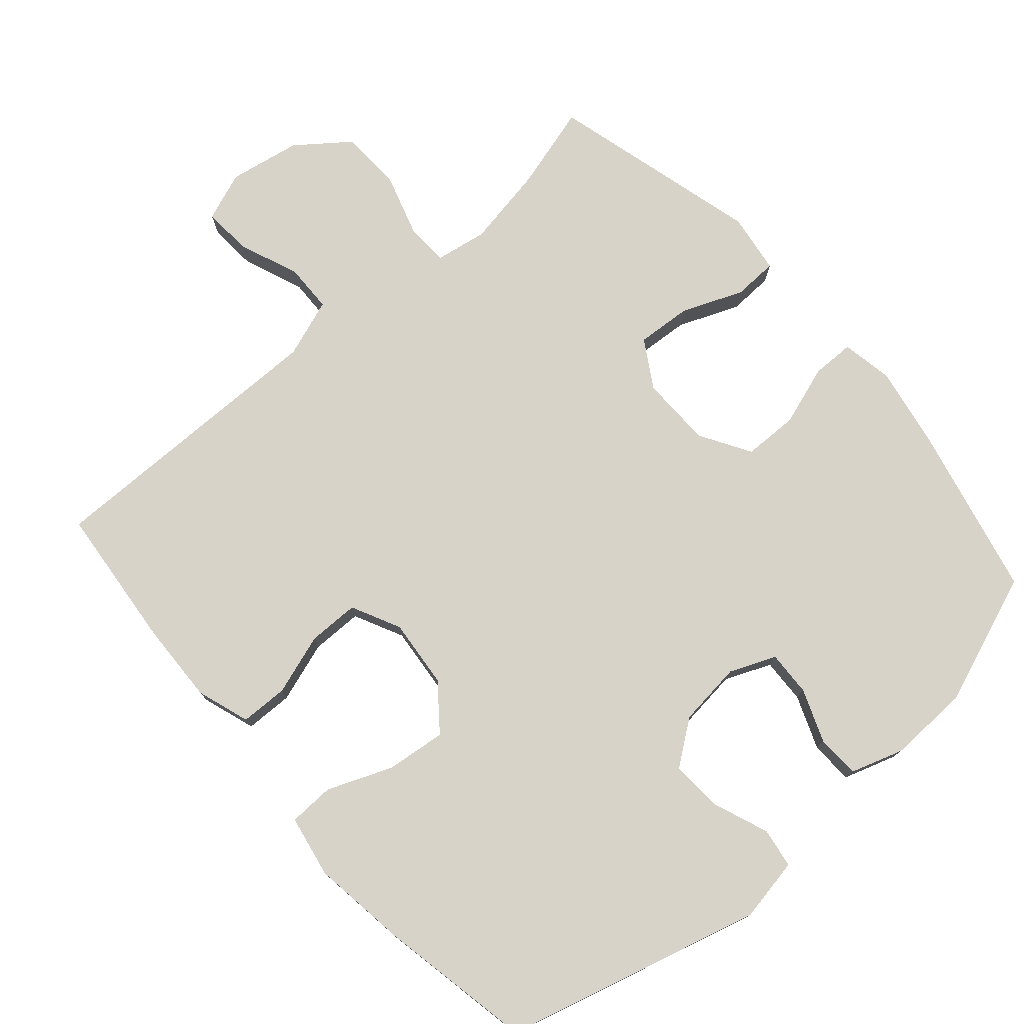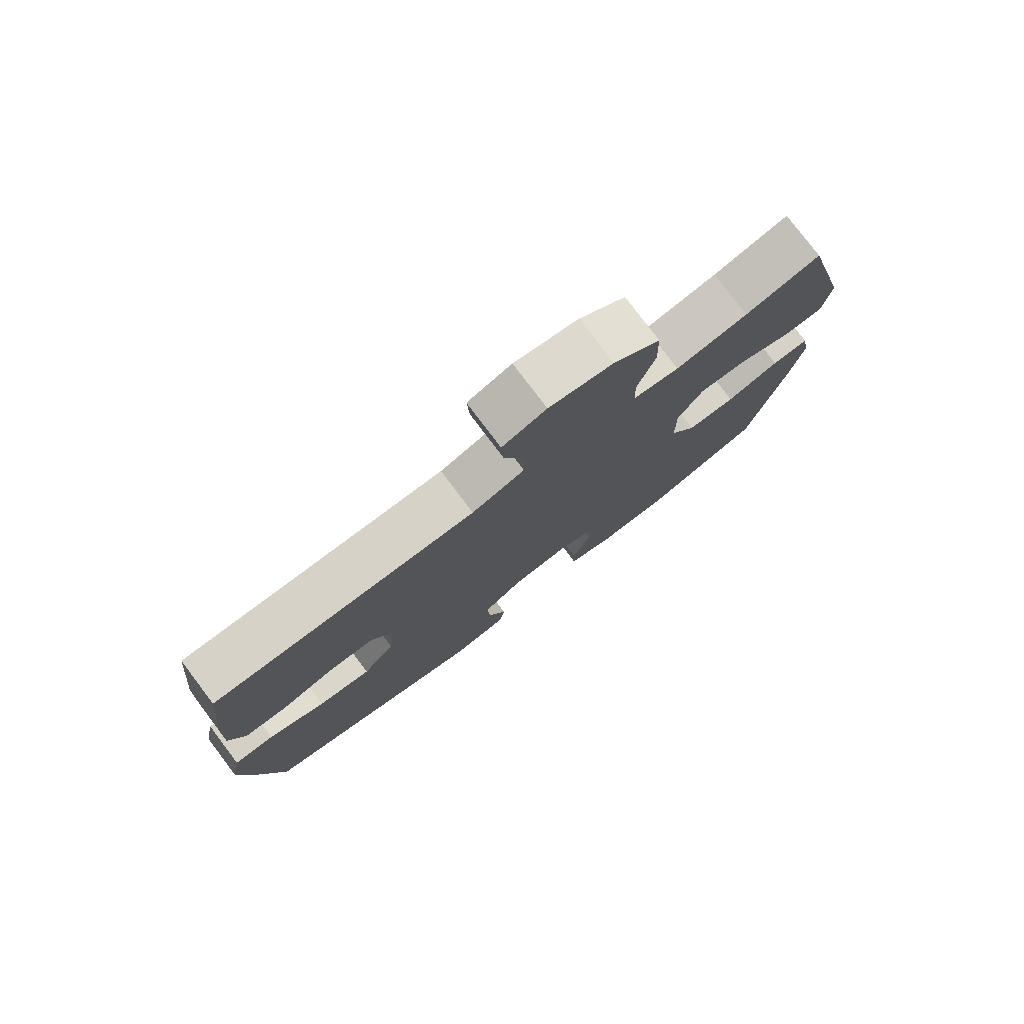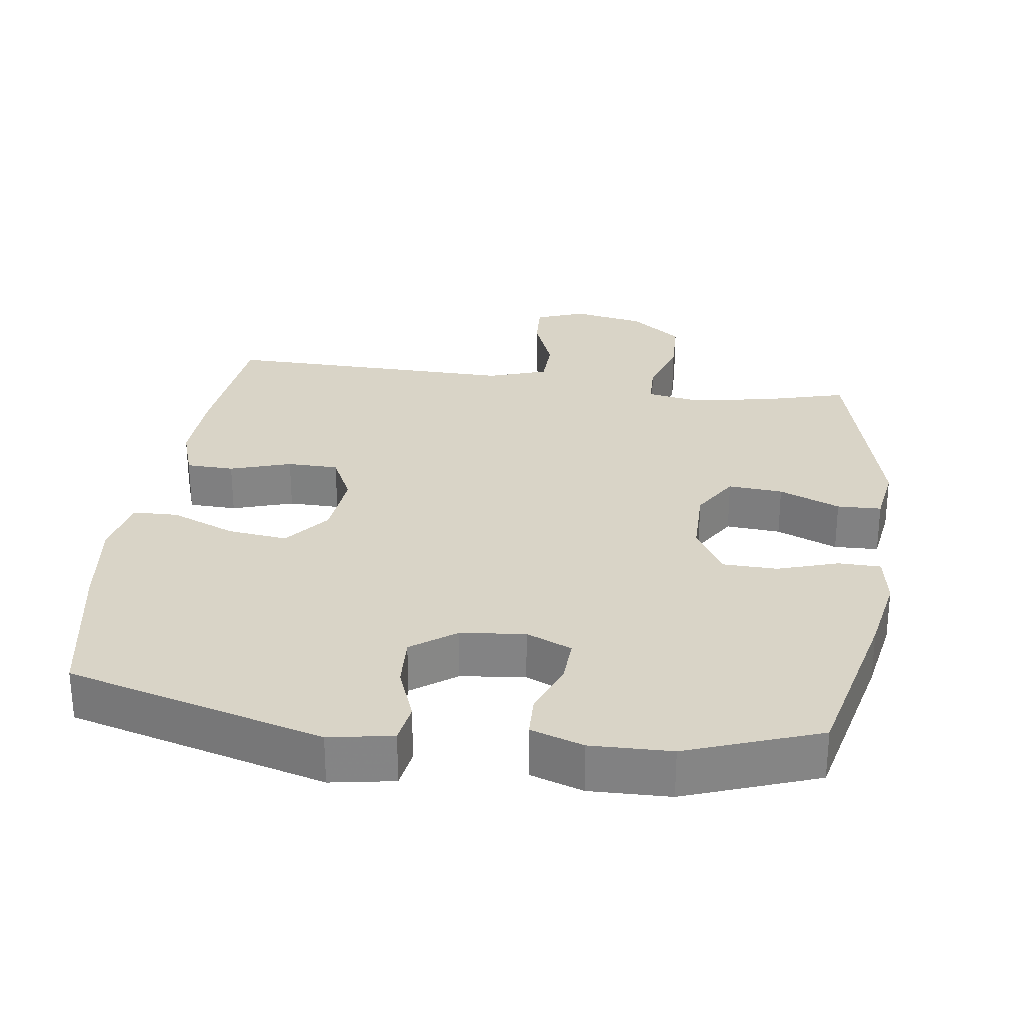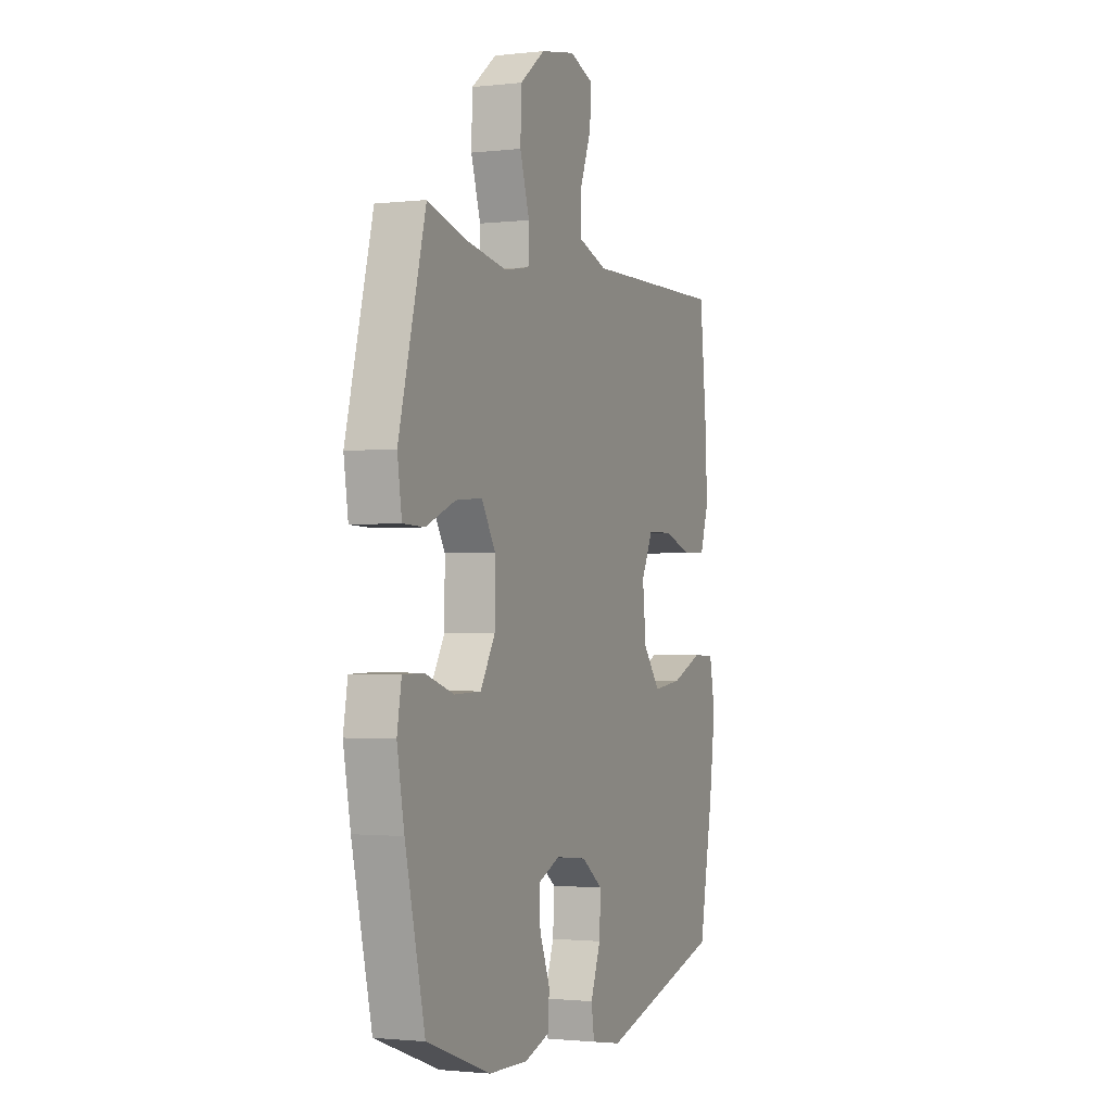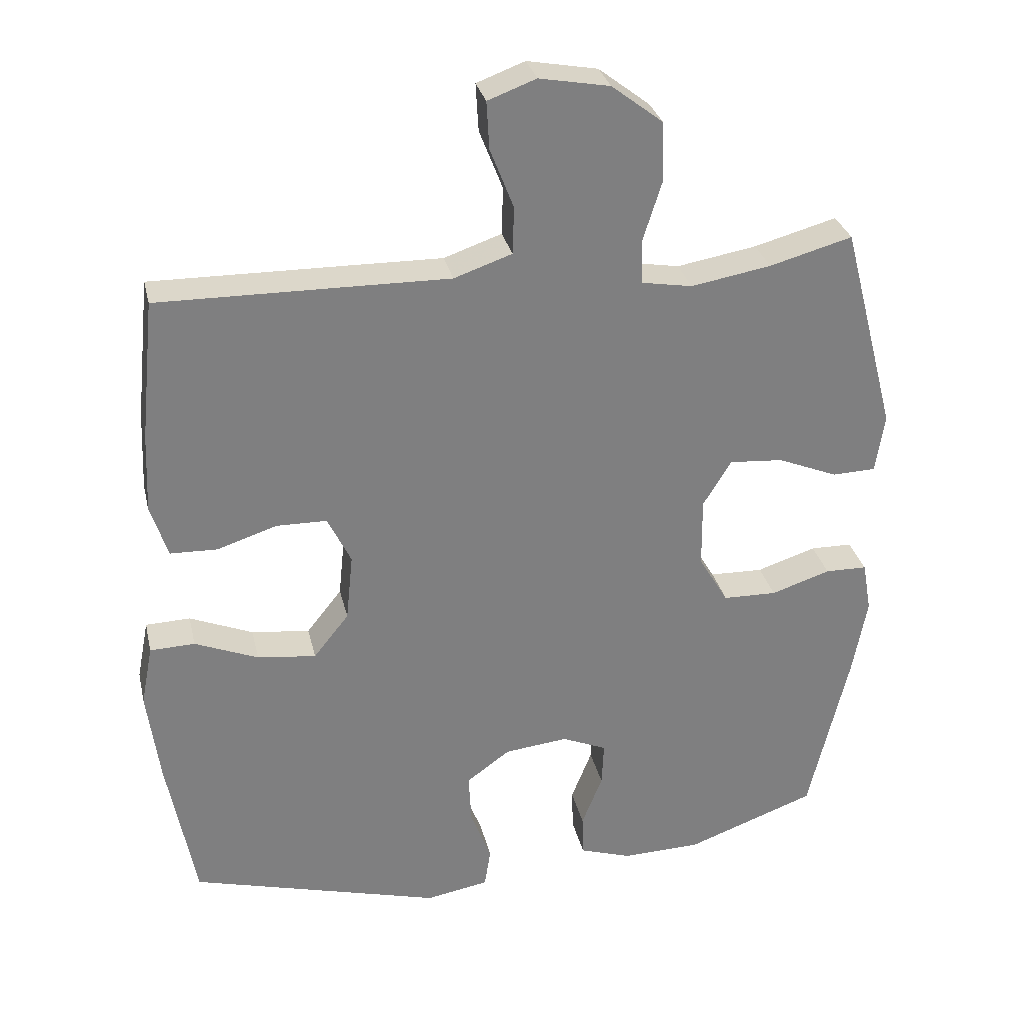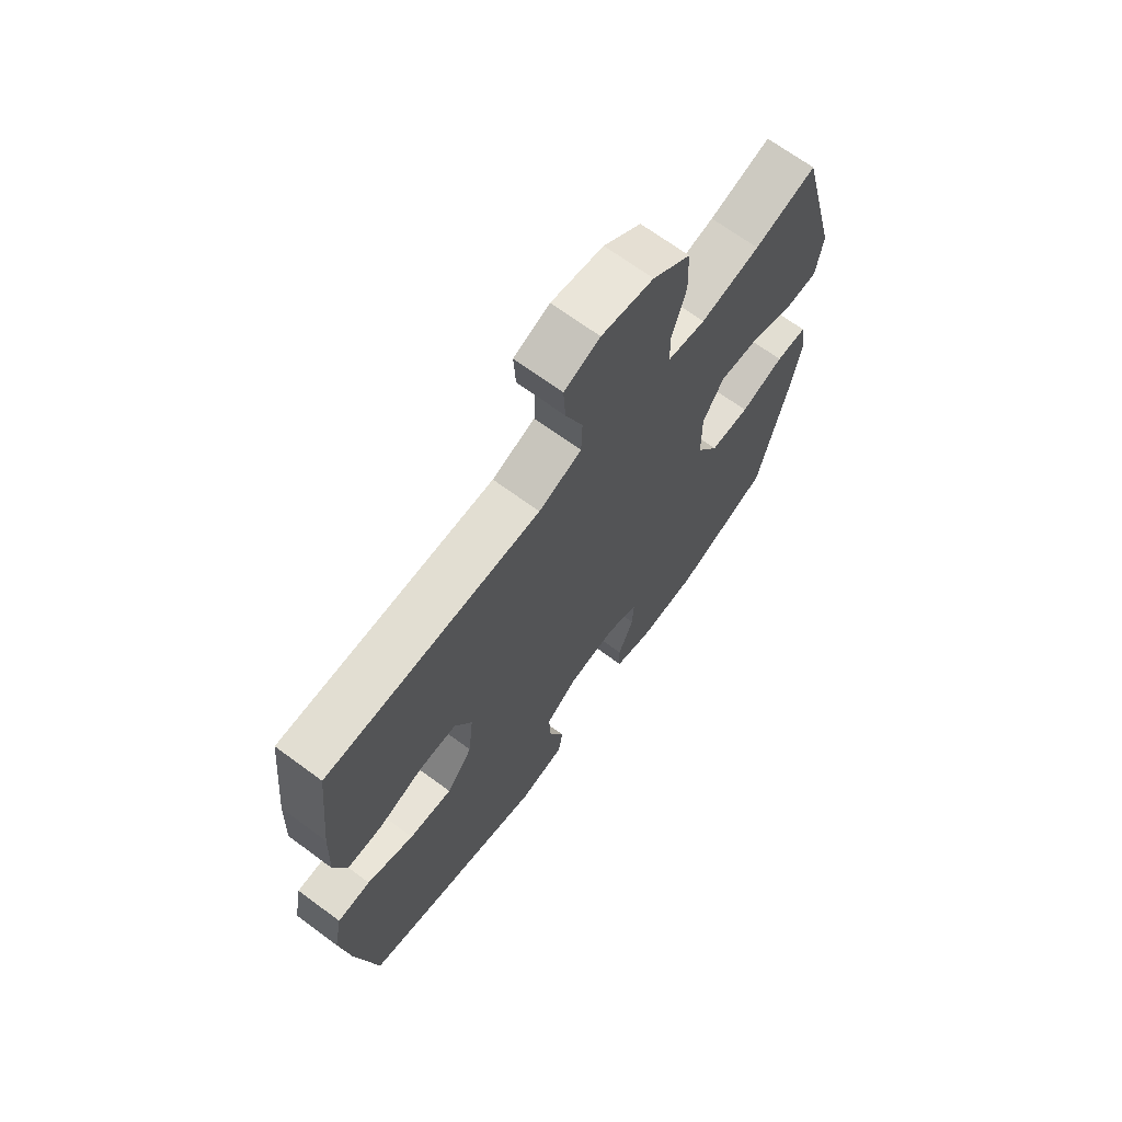
<metadata>
{"format":"obj","ext":"obj","renderer":"f3d","projection":"perspective","resolution":1024,"background":"white","views":[{"elev":76.5,"azim":138.6,"up":"+Y"},{"elev":78.6,"azim":142.9,"up":"+Z"},{"elev":28.6,"azim":-172.0,"up":"+Y"},{"elev":-1.5,"azim":-67.6,"up":"+Z"},{"elev":30.5,"azim":167.3,"up":"+Z"},{"elev":68.8,"azim":126.4,"up":"+Z"}]}
</metadata>
<code>
v 0.5 0.07 -0.5
v 0.134 0.07 -0.6
v 0.043 0.07 -0.584
v 0.034 0.07 -0.527
v 0.064 0.07 -0.448
v 0.068 0.07 -0.374
v 0.005 0.07 -0.328
v -0.087 0.07 -0.318
v -0.152 0.07 -0.346
v -0.149 0.07 -0.41
v -0.119 0.07 -0.486
v -0.121 0.07 -0.547
v -0.196 0.07 -0.572
v -0.311 0.07 -0.569
v -0.5 0.07 -0.5
v -0.558 0.07 -0.253
v -0.579 0.07 -0.139
v -0.566 0.07 -0.065
v -0.505 0.07 -0.064
v -0.419 0.07 -0.092
v -0.341 0.07 -0.09
v -0.298 0.07 -0.018
v -0.297 0.07 0.084
v -0.338 0.07 0.151
v -0.416 0.07 0.145
v -0.503 0.07 0.109
v -0.566 0.07 0.111
v -0.579 0.07 0.197
v -0.5 0.07 0.5
v -0.38 0.07 0.467
v -0.264 0.07 0.447
v -0.19 0.07 0.46
v -0.188 0.07 0.522
v -0.216 0.07 0.611
v -0.213 0.07 0.698
v -0.139 0.07 0.755
v -0.037 0.07 0.774
v 0.033 0.07 0.748
v 0.029 0.07 0.679
v -0.005 0.07 0.592
v -0.003 0.07 0.523
v 0.081 0.07 0.494
v 0.21 0.07 0.496
v 0.5 0.07 0.5
v 0.521 0.07 0.296
v 0.526 0.07 0.18
v 0.501 0.07 0.104
v 0.433 0.07 0.102
v 0.346 0.07 0.13
v 0.273 0.07 0.129
v 0.239 0.07 0.059
v 0.249 0.07 -0.039
v 0.3 0.07 -0.103
v 0.385 0.07 -0.093
v 0.477 0.07 -0.055
v 0.542 0.07 -0.057
v 0.559 0.07 -0.145
v 0.541 0.07 -0.281
v 0.5 0 -0.5
v 0.134 0 -0.6
v 0.043 0 -0.584
v 0.034 0 -0.527
v 0.064 0 -0.448
v 0.068 0 -0.374
v 0.005 0 -0.328
v -0.087 0 -0.318
v -0.152 0 -0.346
v -0.149 0 -0.41
v -0.119 0 -0.486
v -0.121 0 -0.547
v -0.196 0 -0.572
v -0.311 0 -0.569
v -0.5 0 -0.5
v -0.558 0 -0.253
v -0.579 0 -0.139
v -0.566 0 -0.065
v -0.505 0 -0.064
v -0.419 0 -0.092
v -0.341 0 -0.09
v -0.298 0 -0.018
v -0.297 0 0.084
v -0.338 0 0.151
v -0.416 0 0.145
v -0.503 0 0.109
v -0.566 0 0.111
v -0.579 0 0.197
v -0.5 0 0.5
v -0.38 0 0.467
v -0.264 0 0.447
v -0.19 0 0.46
v -0.188 0 0.522
v -0.216 0 0.611
v -0.213 0 0.698
v -0.139 0 0.755
v -0.037 0 0.774
v 0.033 0 0.748
v 0.029 0 0.679
v -0.005 0 0.592
v -0.003 0 0.523
v 0.081 0 0.494
v 0.21 0 0.496
v 0.5 0 0.5
v 0.521 0 0.296
v 0.526 0 0.18
v 0.501 0 0.104
v 0.433 0 0.102
v 0.346 0 0.13
v 0.273 0 0.129
v 0.239 0 0.059
v 0.249 0 -0.039
v 0.3 0 -0.103
v 0.385 0 -0.093
v 0.477 0 -0.055
v 0.542 0 -0.057
v 0.559 0 -0.145
v 0.541 0 -0.281
f 54 55 56 57
f 53 54 57 58
f 46 47 48 49
f 46 49 50
f 45 46 50
f 42 43 44 45
f 41 42 45 50
f 37 38 39 40
f 37 40 41
f 36 37 41
f 33 34 35 36
f 32 33 36 41
f 27 28 29 30
f 25 26 27 30
f 24 25 30 31
f 23 24 31 32
f 17 18 19 20
f 17 20 21
f 16 17 21
f 15 16 21
f 14 15 21 22
f 10 11 12 13
f 9 10 13 14
f 2 3 4 5
f 2 5 6
f 53 58 1 2
f 52 53 2 6
f 51 52 6 7
f 50 51 7 8
f 41 50 8 9
f 22 23 32 41
f 9 14 22 41
f 115 114 113 112
f 116 115 112 111
f 107 106 105 104
f 108 107 104
f 108 104 103
f 103 102 101 100
f 108 103 100 99
f 98 97 96 95
f 99 98 95
f 99 95 94
f 94 93 92 91
f 99 94 91 90
f 88 87 86 85
f 88 85 84 83
f 89 88 83 82
f 90 89 82 81
f 78 77 76 75
f 79 78 75
f 79 75 74
f 79 74 73
f 80 79 73 72
f 71 70 69 68
f 72 71 68 67
f 63 62 61 60
f 64 63 60
f 60 59 116 111
f 64 60 111 110
f 65 64 110 109
f 66 65 109 108
f 67 66 108 99
f 99 90 81 80
f 99 80 72 67
f 1 59 60 2
f 2 60 61 3
f 3 61 62 4
f 4 62 63 5
f 5 63 64 6
f 6 64 65 7
f 7 65 66 8
f 8 66 67 9
f 9 67 68 10
f 10 68 69 11
f 11 69 70 12
f 12 70 71 13
f 13 71 72 14
f 14 72 73 15
f 15 73 74 16
f 16 74 75 17
f 17 75 76 18
f 18 76 77 19
f 19 77 78 20
f 20 78 79 21
f 21 79 80 22
f 22 80 81 23
f 23 81 82 24
f 24 82 83 25
f 25 83 84 26
f 26 84 85 27
f 27 85 86 28
f 28 86 87 29
f 29 87 88 30
f 30 88 89 31
f 31 89 90 32
f 32 90 91 33
f 33 91 92 34
f 34 92 93 35
f 35 93 94 36
f 36 94 95 37
f 37 95 96 38
f 38 96 97 39
f 39 97 98 40
f 40 98 99 41
f 41 99 100 42
f 42 100 101 43
f 43 101 102 44
f 44 102 103 45
f 45 103 104 46
f 46 104 105 47
f 47 105 106 48
f 48 106 107 49
f 49 107 108 50
f 50 108 109 51
f 51 109 110 52
f 52 110 111 53
f 53 111 112 54
f 54 112 113 55
f 55 113 114 56
f 56 114 115 57
f 57 115 116 58
f 58 116 59 1

</code>
